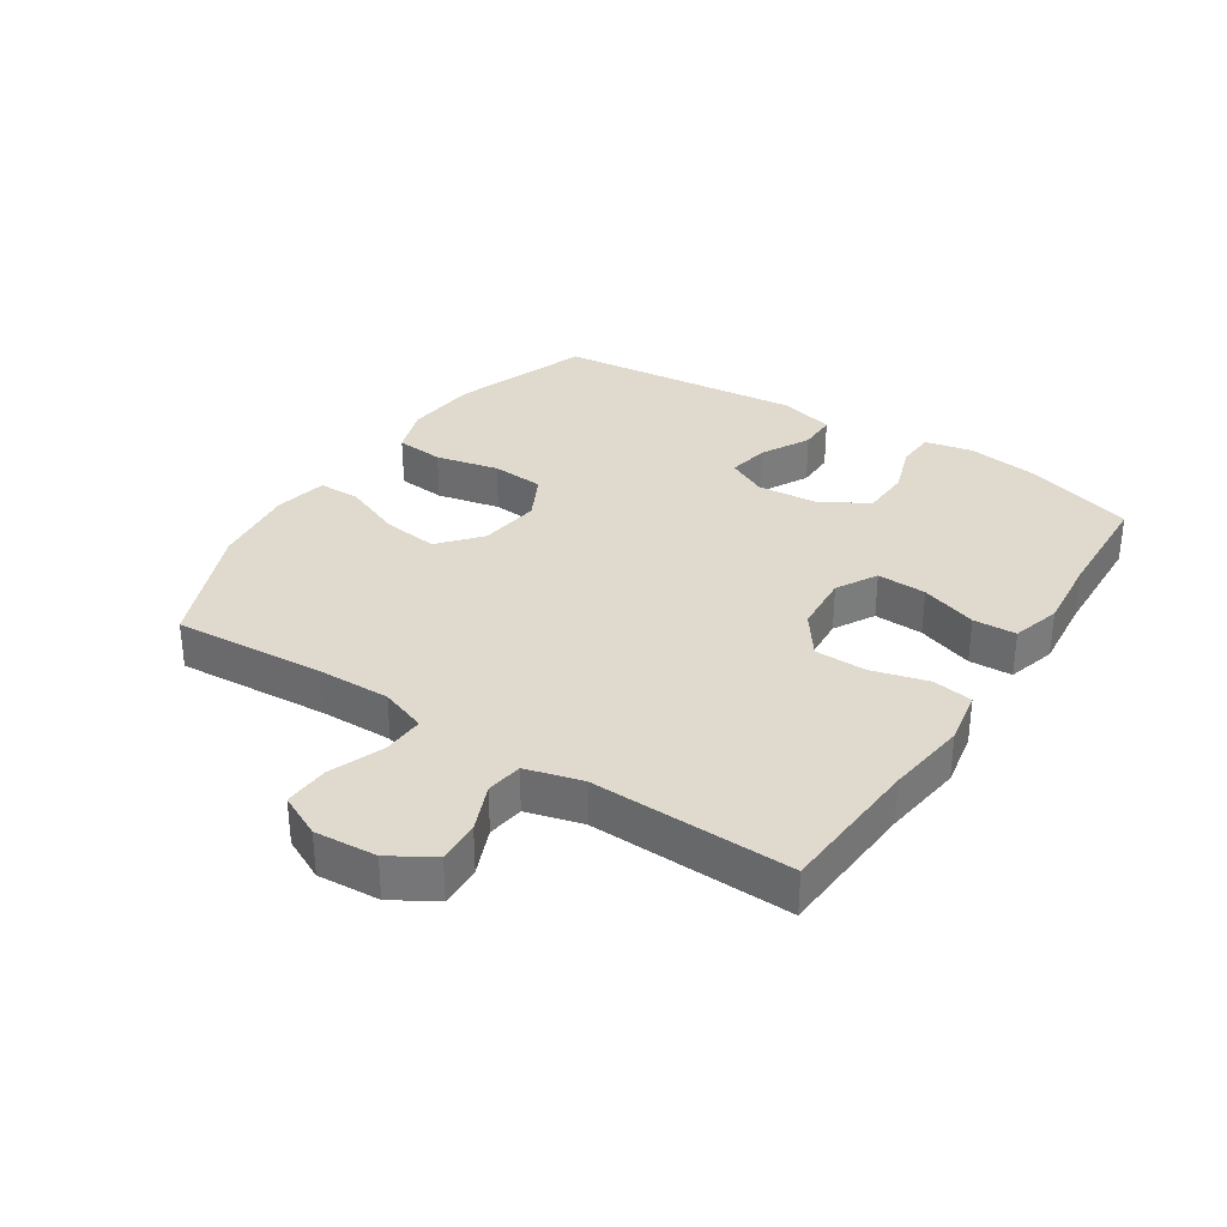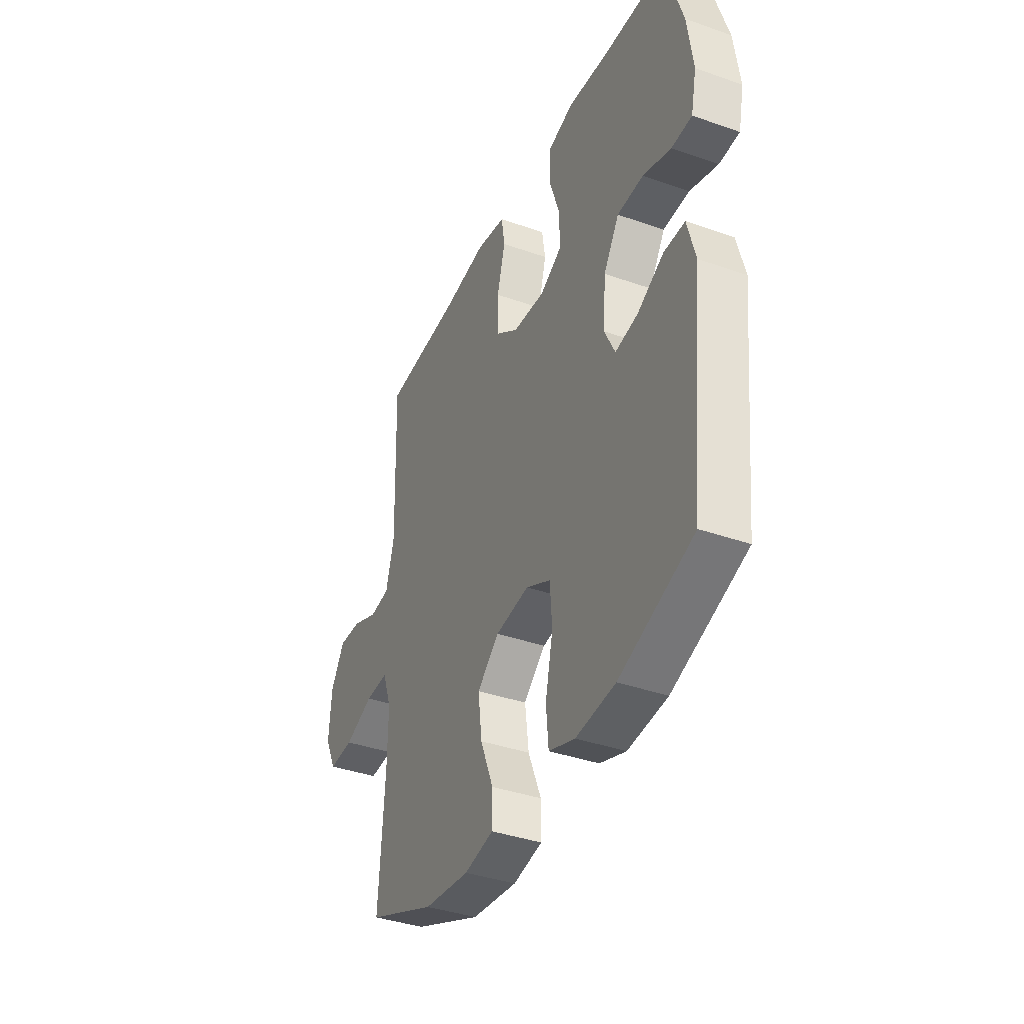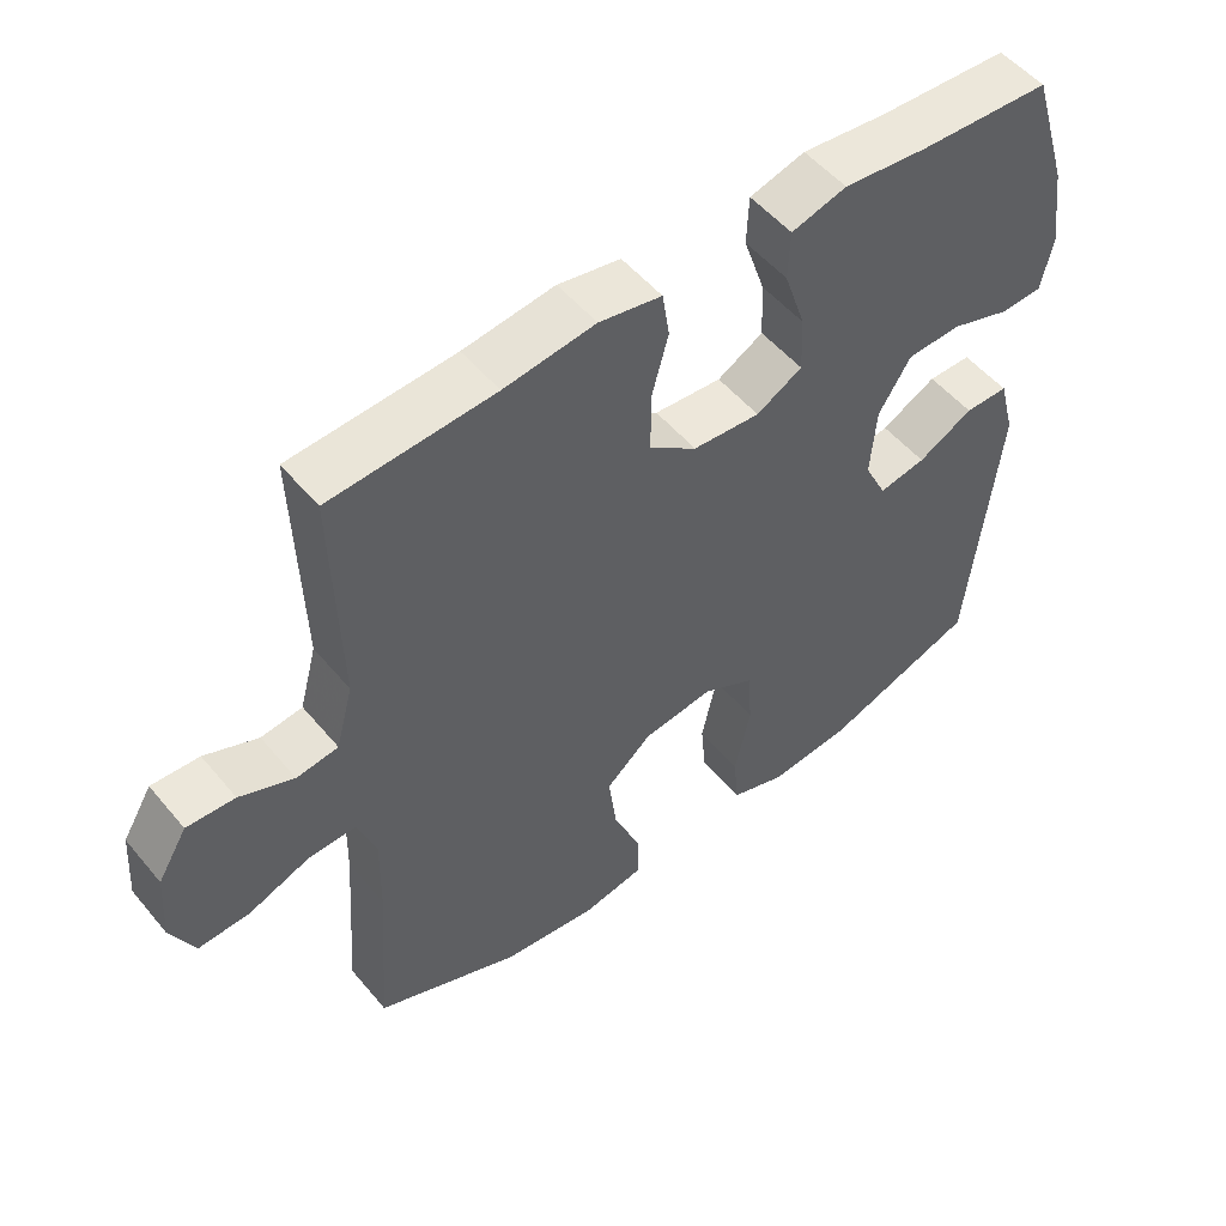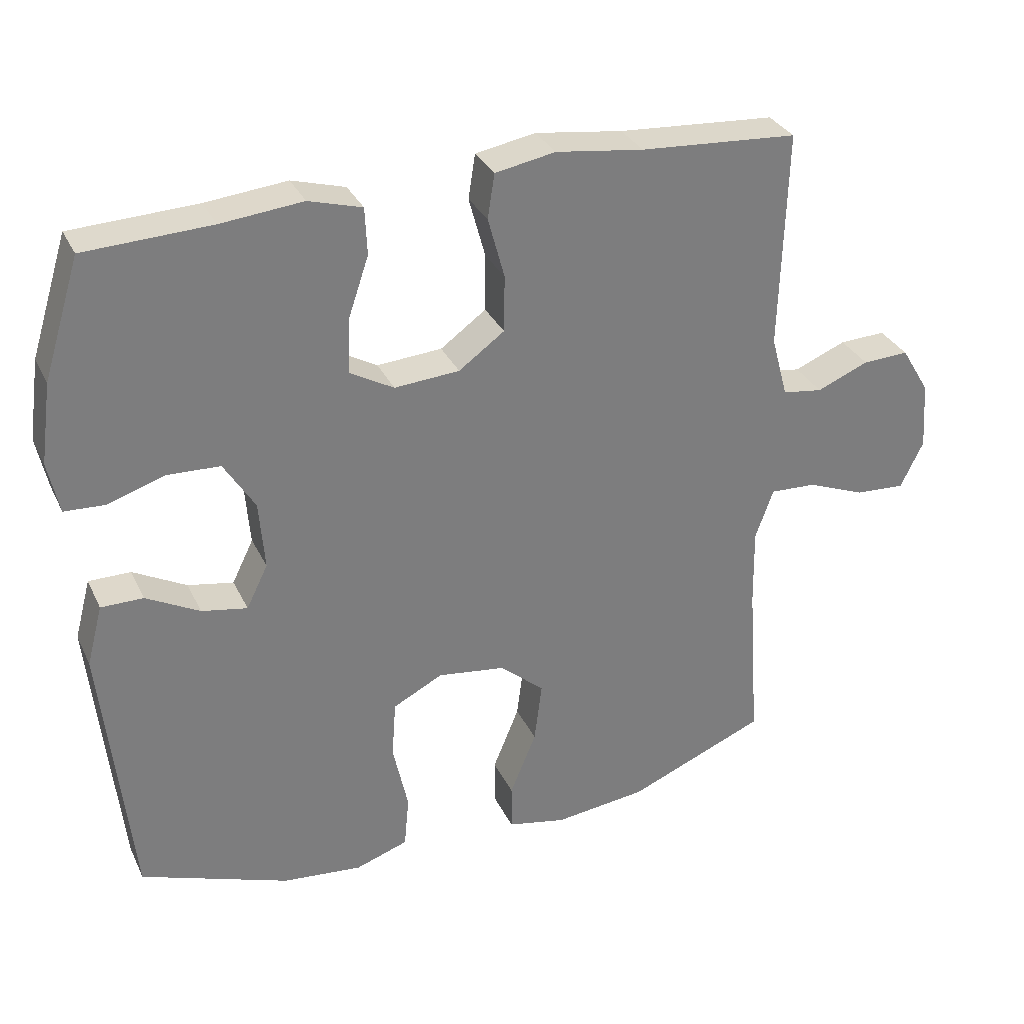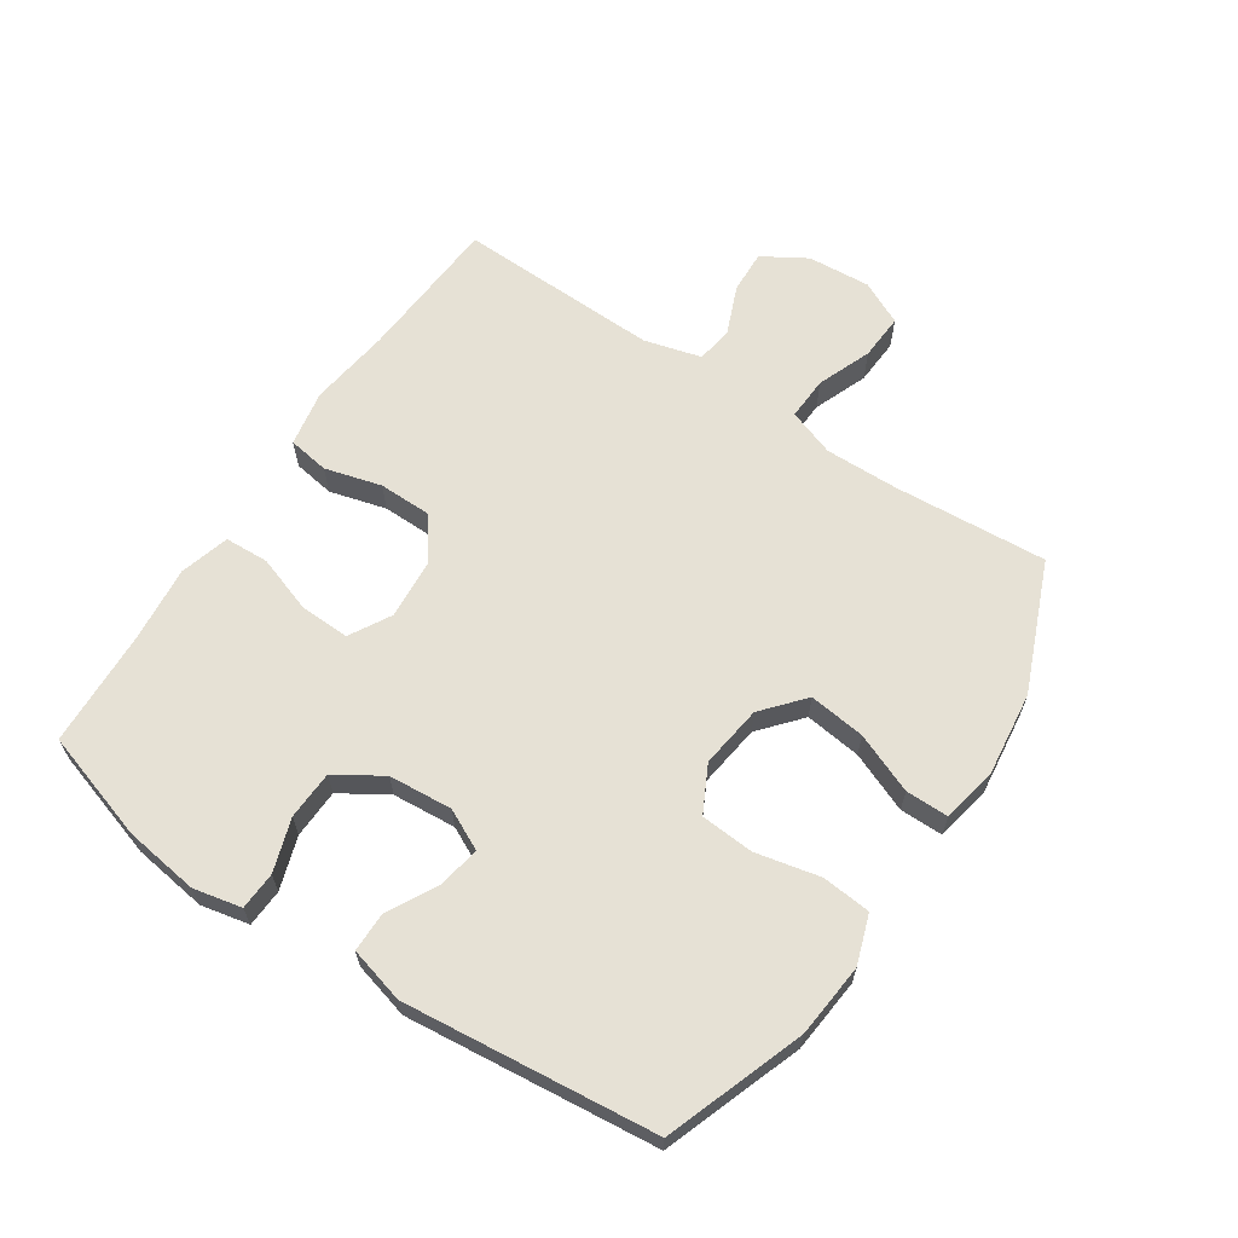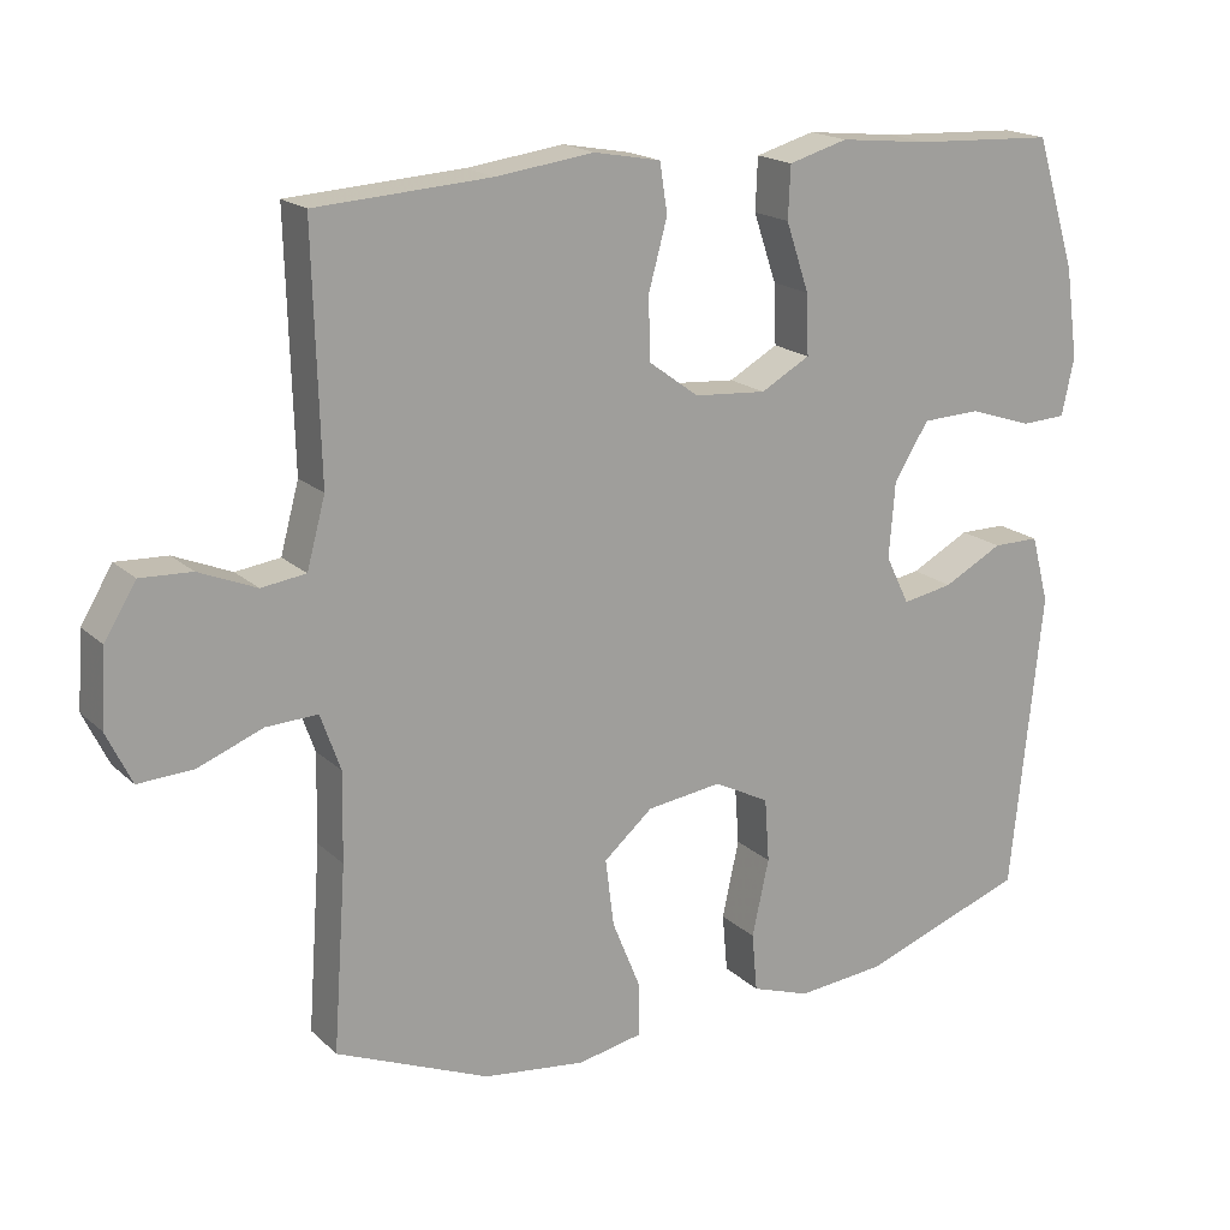
<metadata>
{"format":"obj","ext":"obj","renderer":"f3d","projection":"perspective","resolution":1024,"background":"white","views":[{"elev":32.9,"azim":-56.9,"up":"+Y"},{"elev":-38.3,"azim":66.0,"up":"+Z"},{"elev":52.2,"azim":-38.6,"up":"+Z"},{"elev":31.6,"azim":157.8,"up":"+Z"},{"elev":64.1,"azim":123.6,"up":"+Y"},{"elev":18.1,"azim":-30.8,"up":"+Z"}]}
</metadata>
<code>
v 0.5 0.07 0.5
v 0.553 0.07 0.329
v 0.569 0.07 0.213
v 0.553 0.07 0.138
v 0.494 0.07 0.135
v 0.412 0.07 0.162
v 0.336 0.07 0.159
v 0.291 0.07 0.087
v 0.283 0.07 -0.012
v 0.314 0.07 -0.075
v 0.38 0.07 -0.063
v 0.457 0.07 -0.022
v 0.518 0.07 -0.022
v 0.541 0.07 -0.109
v 0.5 0.07 -0.5
v 0.285 0.07 -0.577
v 0.17 0.07 -0.588
v 0.094 0.07 -0.562
v 0.087 0.07 -0.486
v 0.109 0.07 -0.386
v 0.103 0.07 -0.303
v 0.031 0.07 -0.266
v -0.067 0.07 -0.279
v -0.131 0.07 -0.334
v -0.12 0.07 -0.422
v -0.082 0.07 -0.515
v -0.082 0.07 -0.582
v -0.167 0.07 -0.599
v -0.3 0.07 -0.583
v -0.5 0.07 -0.5
v -0.483 0.07 -0.261
v -0.481 0.07 -0.146
v -0.507 0.07 -0.073
v -0.574 0.07 -0.076
v -0.658 0.07 -0.109
v -0.73 0.07 -0.113
v -0.763 0.07 -0.045
v -0.756 0.07 0.053
v -0.715 0.07 0.121
v -0.648 0.07 0.118
v -0.573 0.07 0.087
v -0.515 0.07 0.095
v -0.491 0.07 0.184
v -0.5 0.07 0.5
v -0.272 0.07 0.515
v -0.145 0.07 0.532
v -0.058 0.07 0.516
v -0.048 0.07 0.452
v -0.072 0.07 0.364
v -0.071 0.07 0.282
v -0.005 0.07 0.234
v 0.089 0.07 0.227
v 0.153 0.07 0.263
v 0.15 0.07 0.341
v 0.12 0.07 0.43
v 0.123 0.07 0.498
v 0.2 0.07 0.52
v 0.318 0.07 0.508
v 0.5 0 0.5
v 0.553 0 0.329
v 0.569 0 0.213
v 0.553 0 0.138
v 0.494 0 0.135
v 0.412 0 0.162
v 0.336 0 0.159
v 0.291 0 0.087
v 0.283 0 -0.012
v 0.314 0 -0.075
v 0.38 0 -0.063
v 0.457 0 -0.022
v 0.518 0 -0.022
v 0.541 0 -0.109
v 0.5 0 -0.5
v 0.285 0 -0.577
v 0.17 0 -0.588
v 0.094 0 -0.562
v 0.087 0 -0.486
v 0.109 0 -0.386
v 0.103 0 -0.303
v 0.031 0 -0.266
v -0.067 0 -0.279
v -0.131 0 -0.334
v -0.12 0 -0.422
v -0.082 0 -0.515
v -0.082 0 -0.582
v -0.167 0 -0.599
v -0.3 0 -0.583
v -0.5 0 -0.5
v -0.483 0 -0.261
v -0.481 0 -0.146
v -0.507 0 -0.073
v -0.574 0 -0.076
v -0.658 0 -0.109
v -0.73 0 -0.113
v -0.763 0 -0.045
v -0.756 0 0.053
v -0.715 0 0.121
v -0.648 0 0.118
v -0.573 0 0.087
v -0.515 0 0.095
v -0.491 0 0.184
v -0.5 0 0.5
v -0.272 0 0.515
v -0.145 0 0.532
v -0.058 0 0.516
v -0.048 0 0.452
v -0.072 0 0.364
v -0.071 0 0.282
v -0.005 0 0.234
v 0.089 0 0.227
v 0.153 0 0.263
v 0.15 0 0.341
v 0.12 0 0.43
v 0.123 0 0.498
v 0.2 0 0.52
v 0.318 0 0.508
f 55 56 57 58
f 54 55 58 1
f 53 54 1 2
f 52 53 2 3
f 46 47 48 49
f 45 46 49 50
f 43 44 45 50
f 42 43 50 51
f 38 39 40 41
f 38 41 42
f 37 38 42
f 34 35 36 37
f 33 34 37 42
f 32 33 42 51
f 28 29 30 31
f 25 26 27 28
f 24 25 28 31
f 23 24 31 32
f 17 18 19 20
f 17 20 21
f 16 17 21
f 15 16 21
f 14 15 21 22
f 11 12 13 14
f 10 11 14 22
f 3 4 5 6
f 52 3 6 7
f 51 52 7 8
f 32 51 8 9
f 22 23 32
f 9 10 22 32
f 116 115 114 113
f 59 116 113 112
f 60 59 112 111
f 61 60 111 110
f 107 106 105 104
f 108 107 104 103
f 108 103 102 101
f 109 108 101 100
f 99 98 97 96
f 100 99 96
f 100 96 95
f 95 94 93 92
f 100 95 92 91
f 109 100 91 90
f 89 88 87 86
f 86 85 84 83
f 89 86 83 82
f 90 89 82 81
f 78 77 76 75
f 79 78 75
f 79 75 74
f 79 74 73
f 80 79 73 72
f 72 71 70 69
f 80 72 69 68
f 64 63 62 61
f 65 64 61 110
f 66 65 110 109
f 67 66 109 90
f 90 81 80
f 90 80 68 67
f 1 59 60 2
f 2 60 61 3
f 3 61 62 4
f 4 62 63 5
f 5 63 64 6
f 6 64 65 7
f 7 65 66 8
f 8 66 67 9
f 9 67 68 10
f 10 68 69 11
f 11 69 70 12
f 12 70 71 13
f 13 71 72 14
f 14 72 73 15
f 15 73 74 16
f 16 74 75 17
f 17 75 76 18
f 18 76 77 19
f 19 77 78 20
f 20 78 79 21
f 21 79 80 22
f 22 80 81 23
f 23 81 82 24
f 24 82 83 25
f 25 83 84 26
f 26 84 85 27
f 27 85 86 28
f 28 86 87 29
f 29 87 88 30
f 30 88 89 31
f 31 89 90 32
f 32 90 91 33
f 33 91 92 34
f 34 92 93 35
f 35 93 94 36
f 36 94 95 37
f 37 95 96 38
f 38 96 97 39
f 39 97 98 40
f 40 98 99 41
f 41 99 100 42
f 42 100 101 43
f 43 101 102 44
f 44 102 103 45
f 45 103 104 46
f 46 104 105 47
f 47 105 106 48
f 48 106 107 49
f 49 107 108 50
f 50 108 109 51
f 51 109 110 52
f 52 110 111 53
f 53 111 112 54
f 54 112 113 55
f 55 113 114 56
f 56 114 115 57
f 57 115 116 58
f 58 116 59 1

</code>
